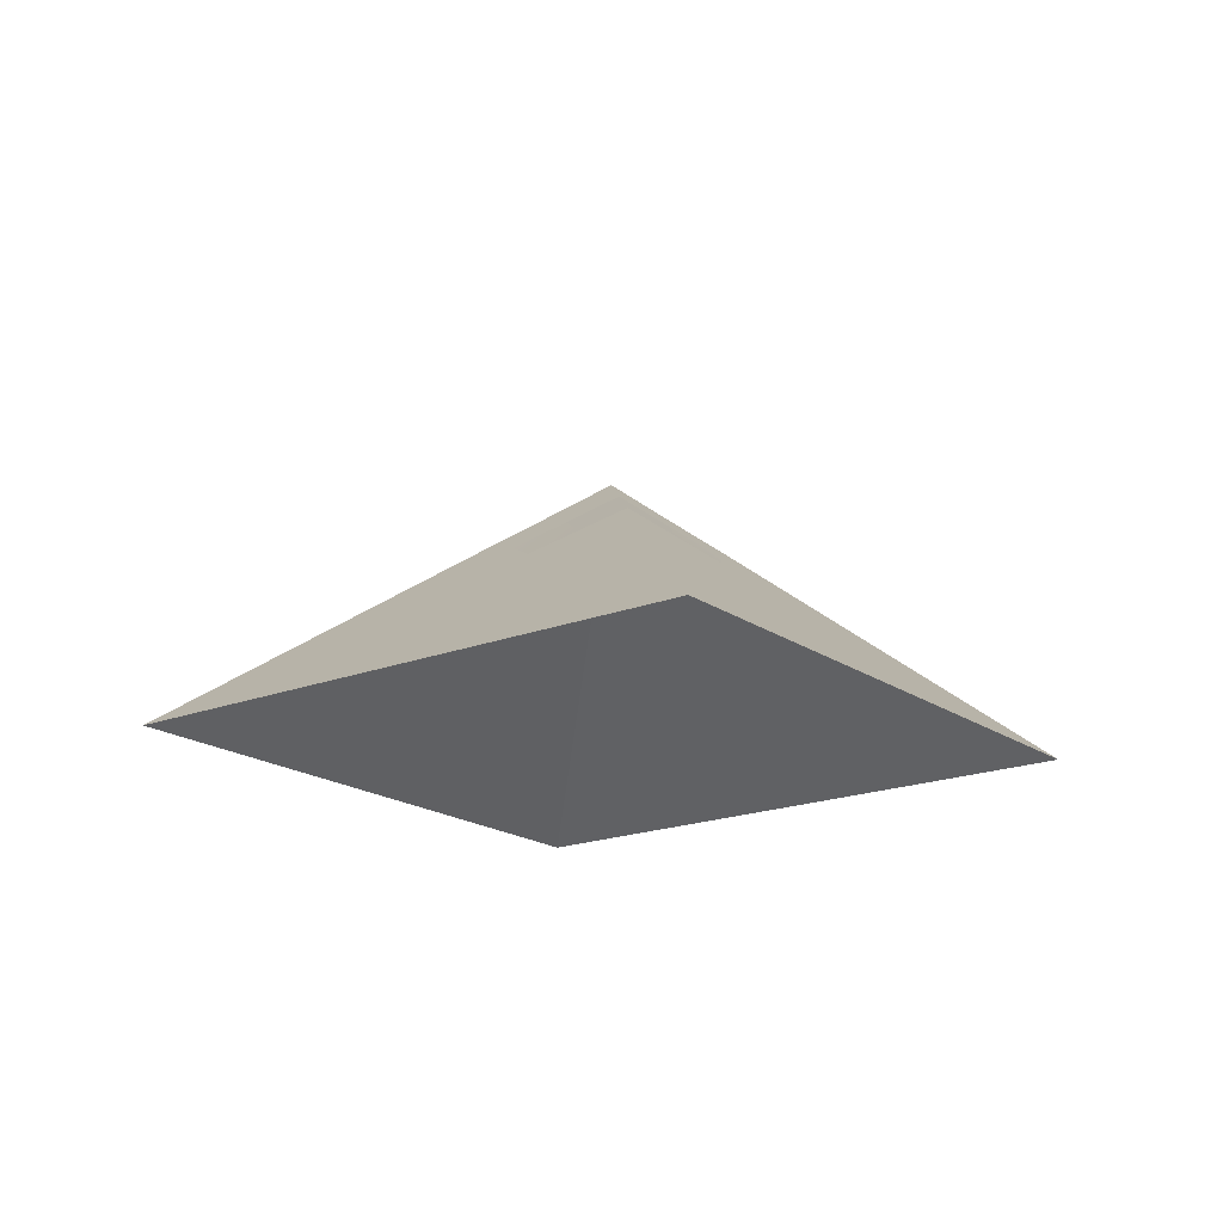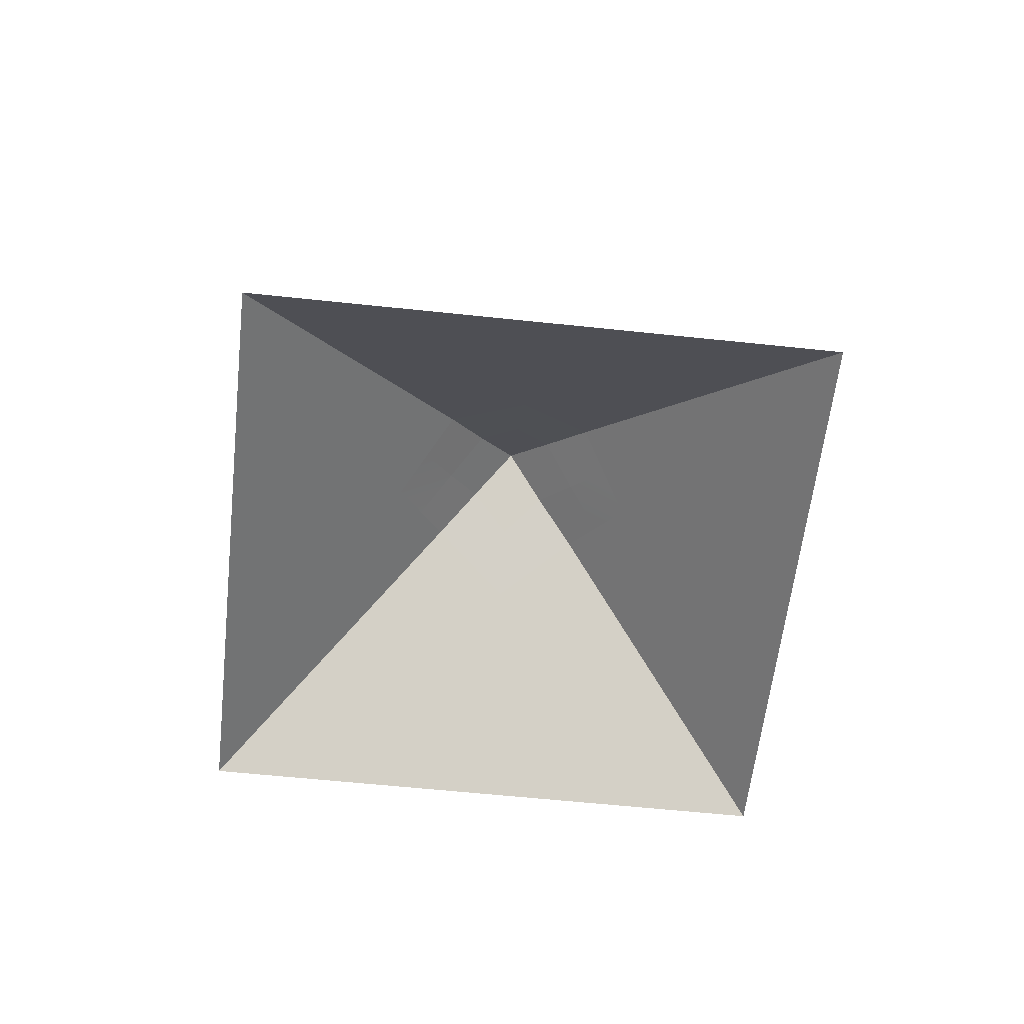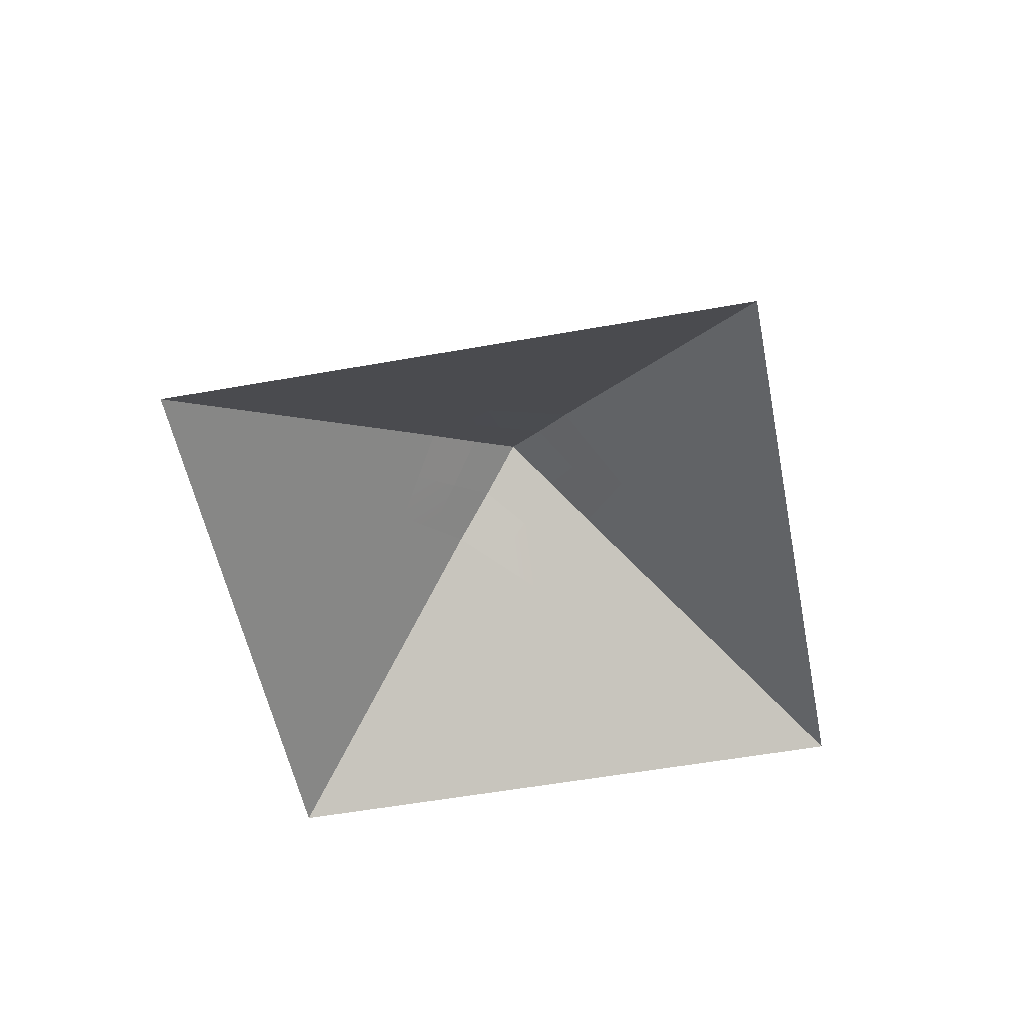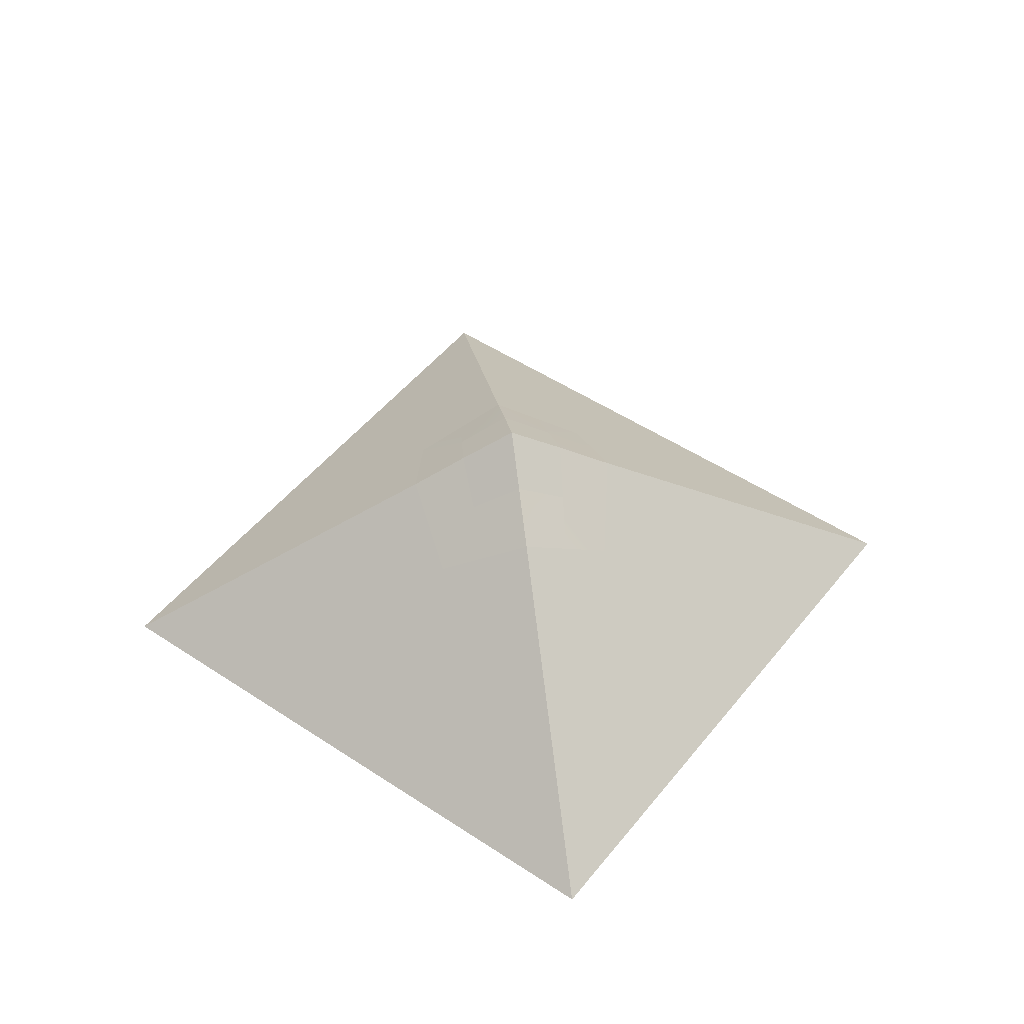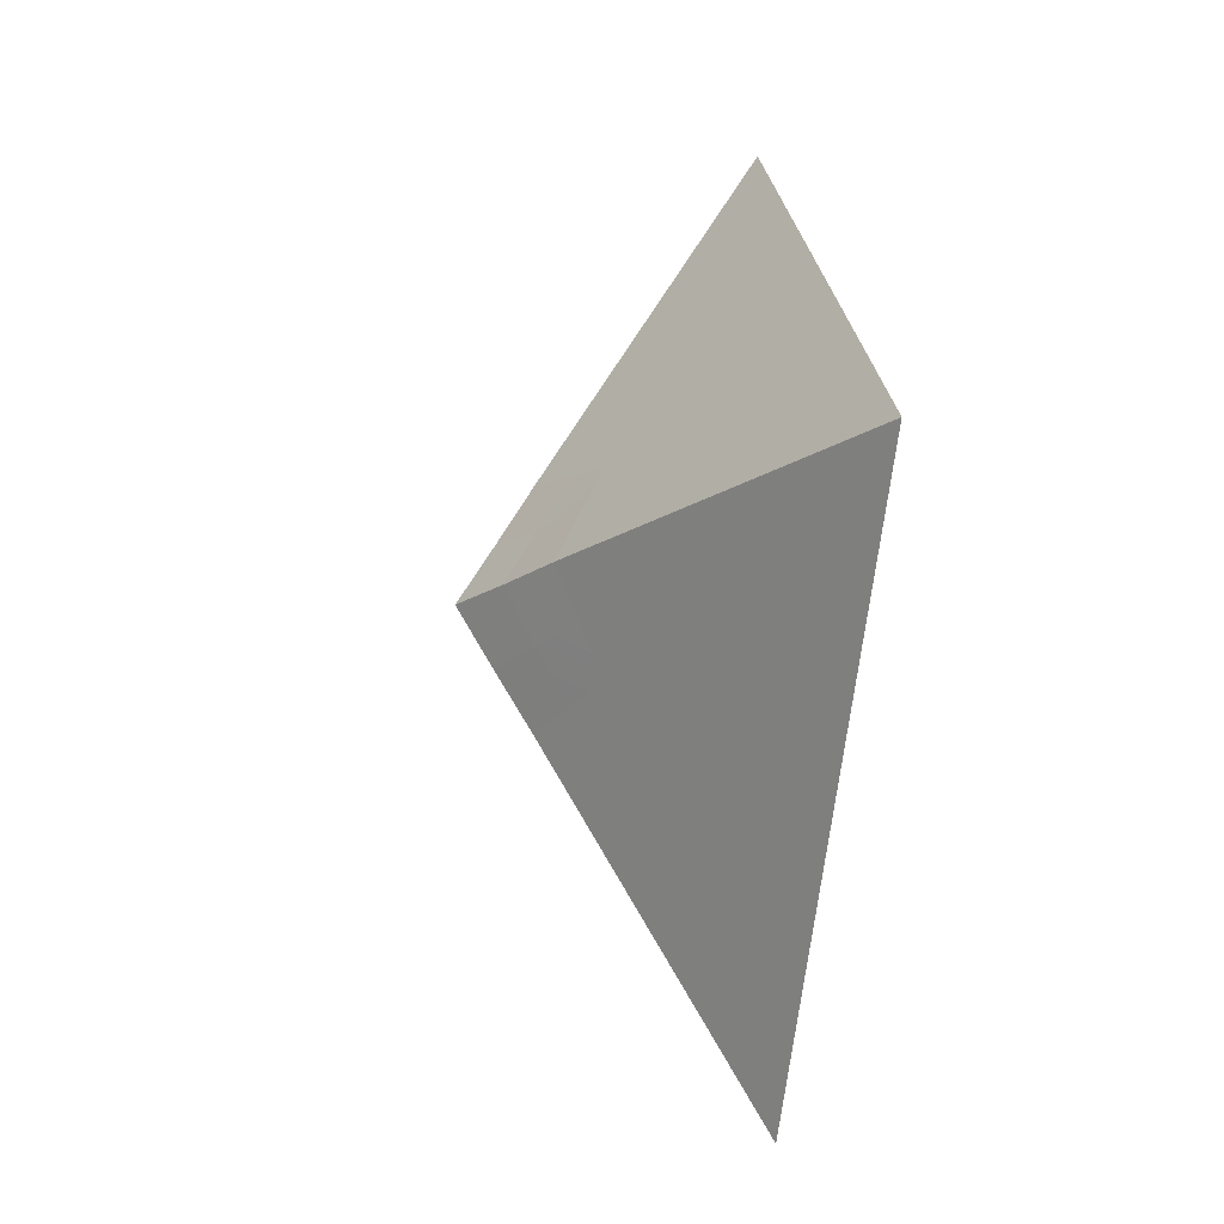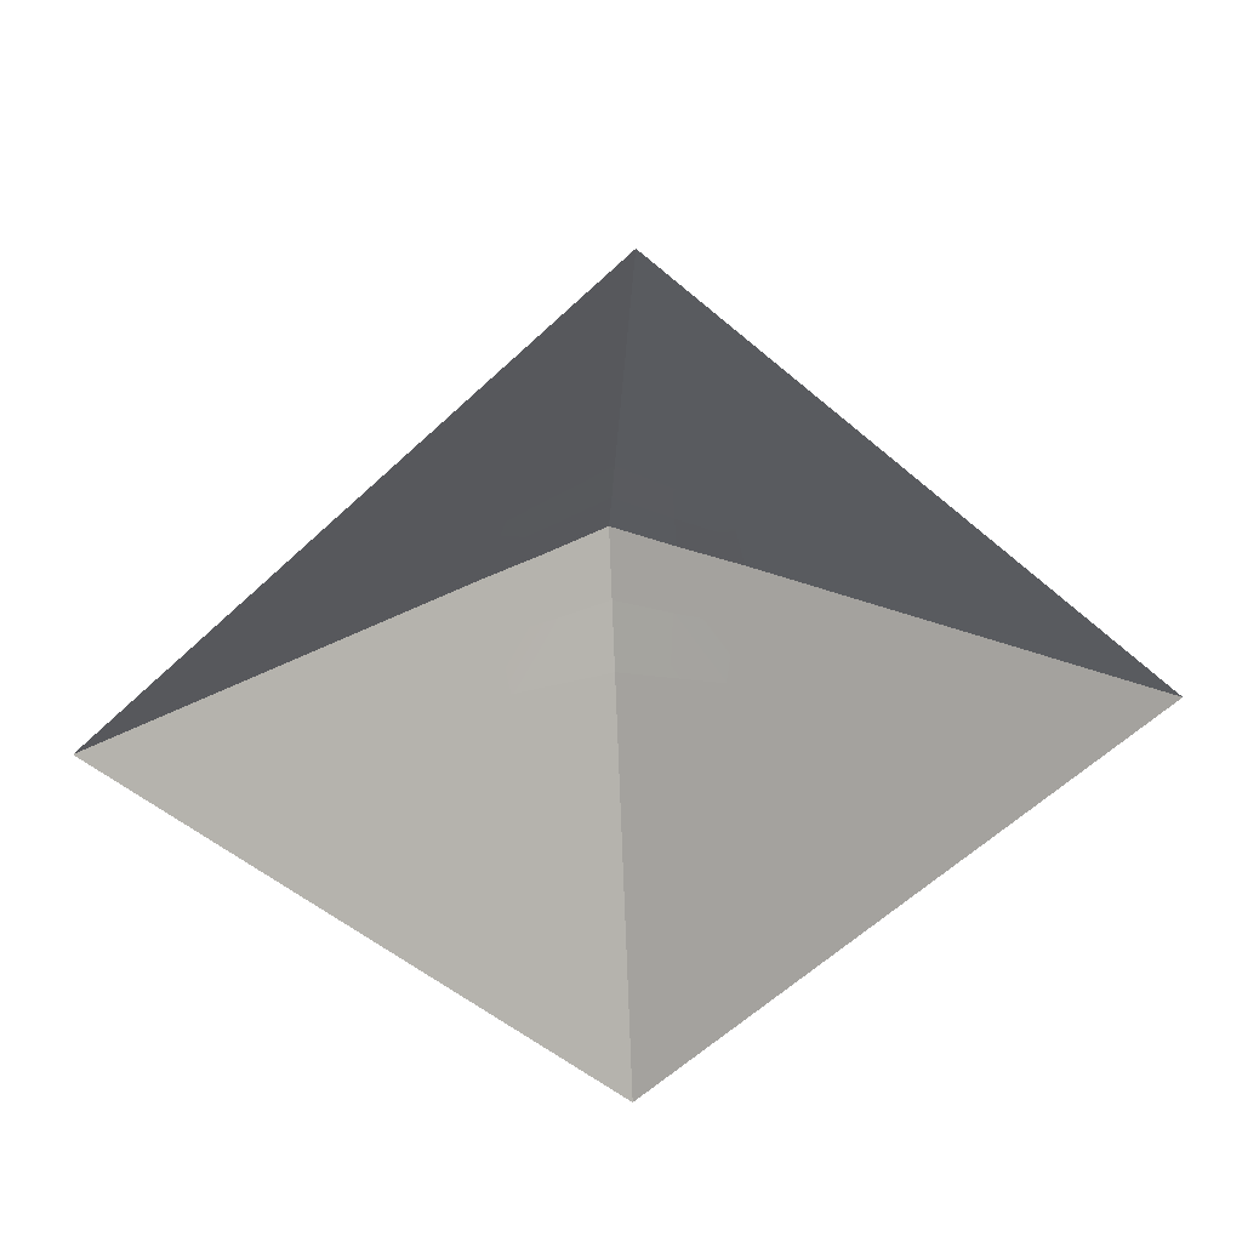
<metadata>
{"format":"obj","ext":"obj","renderer":"f3d","projection":"perspective","resolution":1024,"background":"white","views":[{"elev":-18.5,"azim":-7.9,"up":"+Y"},{"elev":-58.5,"azim":-51.3,"up":"+Y"},{"elev":-53.0,"azim":56.0,"up":"+Y"},{"elev":48.7,"azim":-8.4,"up":"+Y"},{"elev":-19.5,"azim":-99.7,"up":"+Z"},{"elev":38.9,"azim":-4.5,"up":"+Z"}]}
</metadata>
<code>
o RoomCeiling3
g RoomCeiling3
v 1.333 0.2 0.3333
v 1.25 0.225 0.375
v 1.281 0.2625 0.2812
v 1.375 0.225 0.25
v 1.167 0.25 0.4167
v 1.188 0.3 0.3125
v 1.208 0.35 0.2083
v 1.312 0.3 0.1875
v 1.417 0.25 0.1667
v 1 0.45 0.25
v 1.104 0.4 0.2292
v 1.094 0.3375 0.3438
v 1 0.375 0.375
v 1.083 0.275 0.4583
v 1 0.3 0.5
v 1.125 0.525 -0.003381
v 1.25 0.45 -2.186e-08
v 1.229 0.4 0.1042
v 1.115 0.4625 0.1112
v 1 0.525 0.1216
v 1.344 0.3375 0.09375
v 1.458 0.275 0.08333
v 1.375 0.375 -3.278e-08
v 1.5 0.3 -4.371e-08
v 1.5 0.1875 0.1875
v 1.438 0.1688 0.2812
v 1.583 0.125 0.2083
v 1.5 0.1125 0.3125
v 1.417 0.1 0.4167
v 1.375 0.15 0.375
v 1.562 0.2062 0.09375
v 1.625 0.225 -5.464e-08
v 1.75 0.15 -6.557e-08
v 1.667 0.1375 0.1042
v 1.771 0.06875 0.1146
v 1.667 0.0625 0.2292
v 1.875 0.075 -7.649e-08
v 2 0 -8.742e-08
v 1.875 0 0.125
v 1.75 0 0.25
v 1.562 0.05625 0.3437
v 1.458 0.05 0.4583
v 1.625 0 0.375
v 1.5 0 0.5
v 1.281 0.1688 0.4375
v 1.188 0.1875 0.5
v 1.312 0.1125 0.5
v 1.208 0.125 0.5833
v 1.344 0.05625 0.5625
v 1.375 0 0.625
v 1.25 0 0.75
v 1.229 0.0625 0.6667
v 1 0.15 0.75
v 1.104 0.1375 0.6667
v 1.115 0.06875 0.7708
v 1 0.075 0.875
v 1.125 0 0.875
v 1 0 1
v 1.094 0.2062 0.5625
v 1 0.225 0.625
v 1 0.525 -0.1284
v 1 0.45 -0.25
v 1.104 0.4 -0.2292
v 1.115 0.4625 -0.118
v 1.208 0.35 -0.2083
v 1.229 0.4 -0.1042
v 1 0.375 -0.375
v 1.094 0.3375 -0.3438
v 1 0.3 -0.5
v 1.083 0.275 -0.4583
v 1.167 0.25 -0.4167
v 1.188 0.3 -0.3125
v 1.281 0.2625 -0.2812
v 1.312 0.3 -0.1875
v 1.25 0.225 -0.375
v 1.333 0.2 -0.3333
v 1.375 0.225 -0.25
v 1.417 0.25 -0.1667
v 1.344 0.3375 -0.09375
v 1.458 0.275 -0.08333
v 1 0.225 -0.625
v 1.094 0.2062 -0.5625
v 1 0.15 -0.75
v 1.104 0.1375 -0.6667
v 1.208 0.125 -0.5833
v 1.188 0.1875 -0.5
v 1 0.075 -0.875
v 1.115 0.06875 -0.7708
v 1 0 -1
v 1.125 0 -0.875
v 1.25 0 -0.75
v 1.229 0.0625 -0.6667
v 1.344 0.05625 -0.5625
v 1.312 0.1125 -0.5
v 1.375 0 -0.625
v 1.5 0 -0.5
v 1.458 0.05 -0.4583
v 1.417 0.1 -0.4167
v 1.281 0.1688 -0.4375
v 1.375 0.15 -0.375
v 1.438 0.1688 -0.2813
v 1.5 0.1125 -0.3125
v 1.583 0.125 -0.2083
v 1.5 0.1875 -0.1875
v 1.562 0.05625 -0.3438
v 1.667 0.0625 -0.2292
v 1.625 0 -0.375
v 1.75 0 -0.25
v 1.771 0.06875 -0.1146
v 1.667 0.1375 -0.1042
v 1.875 0 -0.125
v 1.562 0.2062 -0.09375
v 0.5 0.3 0
v 0.625 0.375 0
v 0.6562 0.3375 0.09375
v 0.5417 0.275 0.08333
v 0.75 0.45 0
v 0.7708 0.4 0.1042
v 0.7917 0.35 0.2083
v 0.6875 0.3 0.1875
v 0.5833 0.25 0.1667
v 0.8854 0.4625 0.1112
v 0.8958 0.4 0.2292
v 0.875 0.525 -0.003381
v 0.8333 0.25 0.4167
v 0.8125 0.3 0.3125
v 0.9062 0.3375 0.3438
v 0.9167 0.275 0.4583
v 0.7188 0.2625 0.2812
v 0.625 0.225 0.25
v 0.75 0.225 0.375
v 0.6667 0.2 0.3333
v 0.5833 0.1 0.4167
v 0.625 0.15 0.375
v 0.7188 0.1688 0.4375
v 0.6875 0.1125 0.5
v 0.8125 0.1875 0.5
v 0.7917 0.125 0.5833
v 0.9062 0.2062 0.5625
v 0.8958 0.1375 0.6667
v 0.75 0 0.75
v 0.7708 0.0625 0.6667
v 0.8854 0.06875 0.7708
v 0.875 0 0.875
v 0.6562 0.05625 0.5625
v 0.5417 0.05 0.4583
v 0.625 0 0.625
v 0.5 0 0.5
v 0 0 0
v 0.125 0.075 0
v 0.2292 0.06875 0.1146
v 0.125 0 0.125
v 0.25 0.15 0
v 0.3333 0.1375 0.1042
v 0.4167 0.125 0.2083
v 0.3333 0.0625 0.2292
v 0.25 0 0.25
v 0.375 0.225 0
v 0.4375 0.2062 0.09375
v 0.5 0.1875 0.1875
v 0.5625 0.1688 0.2812
v 0.5 0.1125 0.3125
v 0.4375 0.05625 0.3438
v 0.375 0 0.375
v 0.6667 0.2 -0.3333
v 0.75 0.225 -0.375
v 0.7188 0.2625 -0.2812
v 0.625 0.225 -0.25
v 0.8333 0.25 -0.4167
v 0.8125 0.3 -0.3125
v 0.7917 0.35 -0.2083
v 0.6875 0.3 -0.1875
v 0.5833 0.25 -0.1667
v 0.9167 0.275 -0.4583
v 0.9063 0.3375 -0.3438
v 0.8958 0.4 -0.2292
v 0.8854 0.4625 -0.118
v 0.7708 0.4 -0.1042
v 0.6562 0.3375 -0.09375
v 0.5417 0.275 -0.08333
v 0.3333 0.1375 -0.1042
v 0.4375 0.2062 -0.09375
v 0.4167 0.125 -0.2083
v 0.5 0.1875 -0.1875
v 0.125 0 -0.125
v 0.2292 0.06875 -0.1146
v 0.25 0 -0.25
v 0.3333 0.0625 -0.2292
v 0.375 0 -0.375
v 0.4375 0.05625 -0.3438
v 0.5 0 -0.5
v 0.5417 0.05 -0.4583
v 0.5833 0.1 -0.4167
v 0.5 0.1125 -0.3125
v 0.5625 0.1688 -0.2812
v 0.625 0.15 -0.375
v 0.625 0 -0.625
v 0.6562 0.05625 -0.5625
v 0.75 0 -0.75
v 0.7708 0.0625 -0.6667
v 0.7917 0.125 -0.5833
v 0.6875 0.1125 -0.5
v 0.875 0 -0.875
v 0.8854 0.06875 -0.7708
v 0.8958 0.1375 -0.6667
v 0.9062 0.2062 -0.5625
v 0.8125 0.1875 -0.5
v 0.7188 0.1688 -0.4375
v 1 0.6 -0.003381
f 124 61 177
f 209 61 124
f 16 61 209
f 16 64 61
f 20 16 209
f 19 16 20
f 20 124 122
f 20 209 124
f 4 3 2
f 2 1 4
f 6 5 2
f 2 3 6
f 7 6 3
f 3 8 7
f 9 8 3
f 3 4 9
f 12 11 10
f 10 13 12
f 6 7 11
f 11 12 6
f 5 6 12
f 12 14 5
f 14 12 13
f 13 15 14
f 18 17 16
f 16 19 18
f 7 18 19
f 19 11 7
f 11 19 20
f 20 10 11
f 22 21 8
f 8 9 22
f 18 7 8
f 8 21 18
f 17 18 21
f 21 23 17
f 24 23 21
f 21 22 24
f 25 9 4
f 4 26 25
f 27 25 26
f 26 28 27
f 28 26 30
f 30 29 28
f 26 4 1
f 1 30 26
f 31 22 9
f 9 25 31
f 32 24 22
f 22 31 32
f 33 32 31
f 31 34 33
f 34 31 25
f 25 27 34
f 35 34 27
f 27 36 35
f 37 33 34
f 34 35 37
f 38 37 35
f 35 39 38
f 39 35 36
f 36 40 39
f 41 28 29
f 29 42 41
f 36 27 28
f 28 41 36
f 40 36 41
f 41 43 40
f 43 41 42
f 42 44 43
f 46 45 2
f 2 5 46
f 30 1 2
f 2 45 30
f 29 30 45
f 45 47 29
f 48 47 45
f 45 46 48
f 49 42 29
f 29 47 49
f 50 44 42
f 42 49 50
f 50 49 52
f 52 51 50
f 49 47 48
f 48 52 49
f 55 54 53
f 53 56 55
f 52 48 54
f 54 55 52
f 51 52 55
f 55 57 51
f 57 55 56
f 56 58 57
f 59 14 15
f 15 60 59
f 46 5 14
f 14 59 46
f 48 46 59
f 59 54 48
f 54 59 60
f 60 53 54
f 63 62 61
f 61 64 63
f 65 63 64
f 64 66 65
f 66 64 16
f 16 17 66
f 68 67 62
f 62 63 68
f 70 69 67
f 67 68 70
f 71 70 68
f 68 72 71
f 72 68 63
f 63 65 72
f 73 72 65
f 65 74 73
f 75 71 72
f 72 73 75
f 77 76 75
f 75 73 77
f 78 77 73
f 73 74 78
f 79 66 17
f 17 23 79
f 74 65 66
f 66 79 74
f 80 78 74
f 74 79 80
f 24 80 79
f 79 23 24
f 82 81 69
f 69 70 82
f 84 83 81
f 81 82 84
f 85 84 82
f 82 86 85
f 86 82 70
f 70 71 86
f 88 87 83
f 83 84 88
f 90 89 87
f 87 88 90
f 91 90 88
f 88 92 91
f 92 88 84
f 84 85 92
f 93 92 85
f 85 94 93
f 95 91 92
f 92 93 95
f 96 95 93
f 93 97 96
f 97 93 94
f 94 98 97
f 100 99 75
f 75 76 100
f 99 86 71
f 71 75 99
f 94 85 86
f 86 99 94
f 94 99 100
f 100 98 94
f 101 100 76
f 76 77 101
f 102 98 100
f 100 101 102
f 103 102 101
f 101 104 103
f 101 77 78
f 78 104 101
f 106 105 102
f 102 103 106
f 97 98 102
f 102 105 97
f 96 97 105
f 105 107 96
f 108 107 105
f 105 106 108
f 109 106 103
f 103 110 109
f 111 108 106
f 106 109 111
f 38 111 109
f 109 37 38
f 37 109 110
f 110 33 37
f 112 104 78
f 78 80 112
f 110 103 104
f 104 112 110
f 33 110 112
f 112 32 33
f 32 112 80
f 80 24 32
f 115 114 113
f 113 116 115
f 118 117 114
f 114 115 118
f 119 118 115
f 115 120 119
f 120 115 116
f 116 121 120
f 122 118 119
f 119 123 122
f 124 117 118
f 118 122 124
f 20 122 123
f 123 10 20
f 127 126 125
f 125 128 127
f 123 119 126
f 126 127 123
f 10 123 127
f 127 13 10
f 13 127 128
f 128 15 13
f 129 120 121
f 121 130 129
f 126 119 120
f 120 129 126
f 125 126 129
f 129 131 125
f 131 129 130
f 130 132 131
f 135 134 133
f 133 136 135
f 131 132 134
f 134 135 131
f 137 125 131
f 131 135 137
f 138 137 135
f 135 136 138
f 139 137 138
f 138 140 139
f 128 125 137
f 137 139 128
f 15 128 139
f 139 60 15
f 60 139 140
f 140 53 60
f 143 142 141
f 141 144 143
f 140 138 142
f 142 143 140
f 53 140 143
f 143 56 53
f 56 143 144
f 144 58 56
f 145 136 133
f 133 146 145
f 138 136 145
f 145 142 138
f 142 145 147
f 147 141 142
f 147 145 146
f 146 148 147
f 151 150 149
f 149 152 151
f 154 153 150
f 150 151 154
f 155 154 151
f 151 156 155
f 156 151 152
f 152 157 156
f 159 158 153
f 153 154 159
f 116 113 158
f 158 159 116
f 121 116 159
f 159 160 121
f 160 159 154
f 154 155 160
f 130 121 160
f 160 161 130
f 132 130 161
f 161 134 132
f 134 161 162
f 162 133 134
f 161 160 155
f 155 162 161
f 163 156 157
f 157 164 163
f 162 155 156
f 156 163 162
f 133 162 163
f 163 146 133
f 146 163 164
f 164 148 146
f 166 165 168
f 168 167 166
f 170 169 166
f 166 167 170
f 171 170 167
f 167 172 171
f 167 168 173
f 173 172 167
f 175 174 169
f 169 170 175
f 67 69 174
f 174 175 67
f 62 67 175
f 175 176 62
f 176 175 170
f 170 171 176
f 177 176 171
f 171 178 177
f 61 62 176
f 176 177 61
f 124 177 178
f 178 117 124
f 172 173 180
f 180 179 172
f 178 171 172
f 172 179 178
f 117 178 179
f 179 114 117
f 179 180 113
f 113 114 179
f 182 181 153
f 153 158 182
f 184 183 181
f 181 182 184
f 173 184 182
f 182 180 173
f 180 182 158
f 158 113 180
f 186 185 149
f 149 150 186
f 188 187 185
f 185 186 188
f 183 188 186
f 186 181 183
f 181 186 150
f 150 153 181
f 190 189 187
f 187 188 190
f 192 191 189
f 189 190 192
f 192 190 194
f 194 193 192
f 194 190 188
f 188 183 194
f 195 194 183
f 183 184 195
f 196 193 194
f 194 195 196
f 165 196 195
f 195 168 165
f 195 184 173
f 173 168 195
f 198 197 191
f 191 192 198
f 200 199 197
f 197 198 200
f 201 200 198
f 198 202 201
f 202 198 192
f 192 193 202
f 204 203 199
f 199 200 204
f 87 89 203
f 203 204 87
f 83 87 204
f 204 205 83
f 205 204 200
f 200 201 205
f 206 205 201
f 201 207 206
f 81 83 205
f 205 206 81
f 69 81 206
f 206 174 69
f 174 206 207
f 207 169 174
f 166 208 196
f 196 165 166
f 202 193 196
f 196 208 202
f 207 201 202
f 202 208 207
f 169 207 208
f 208 166 169

</code>
